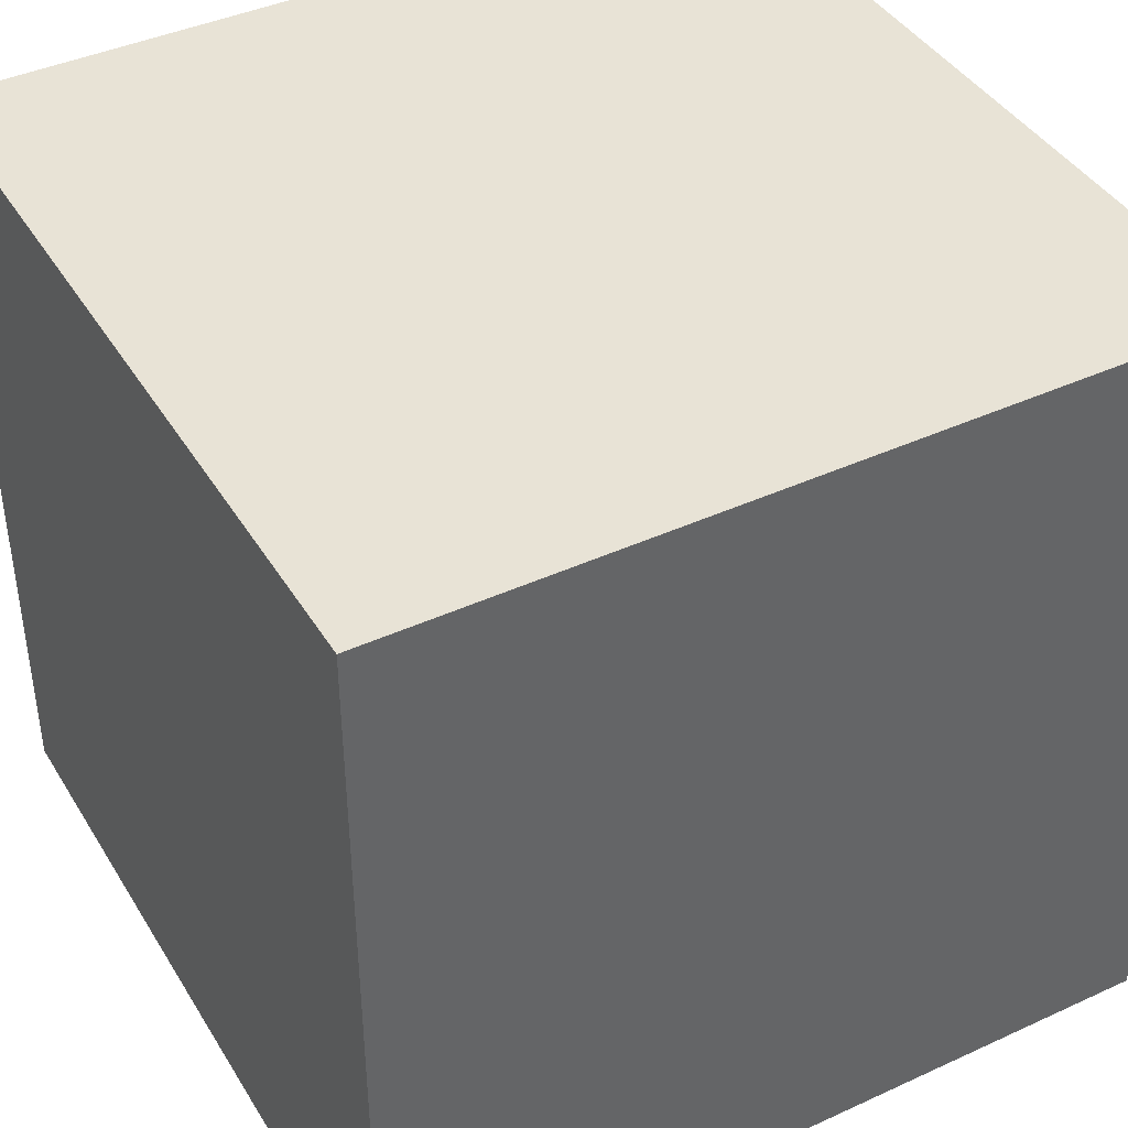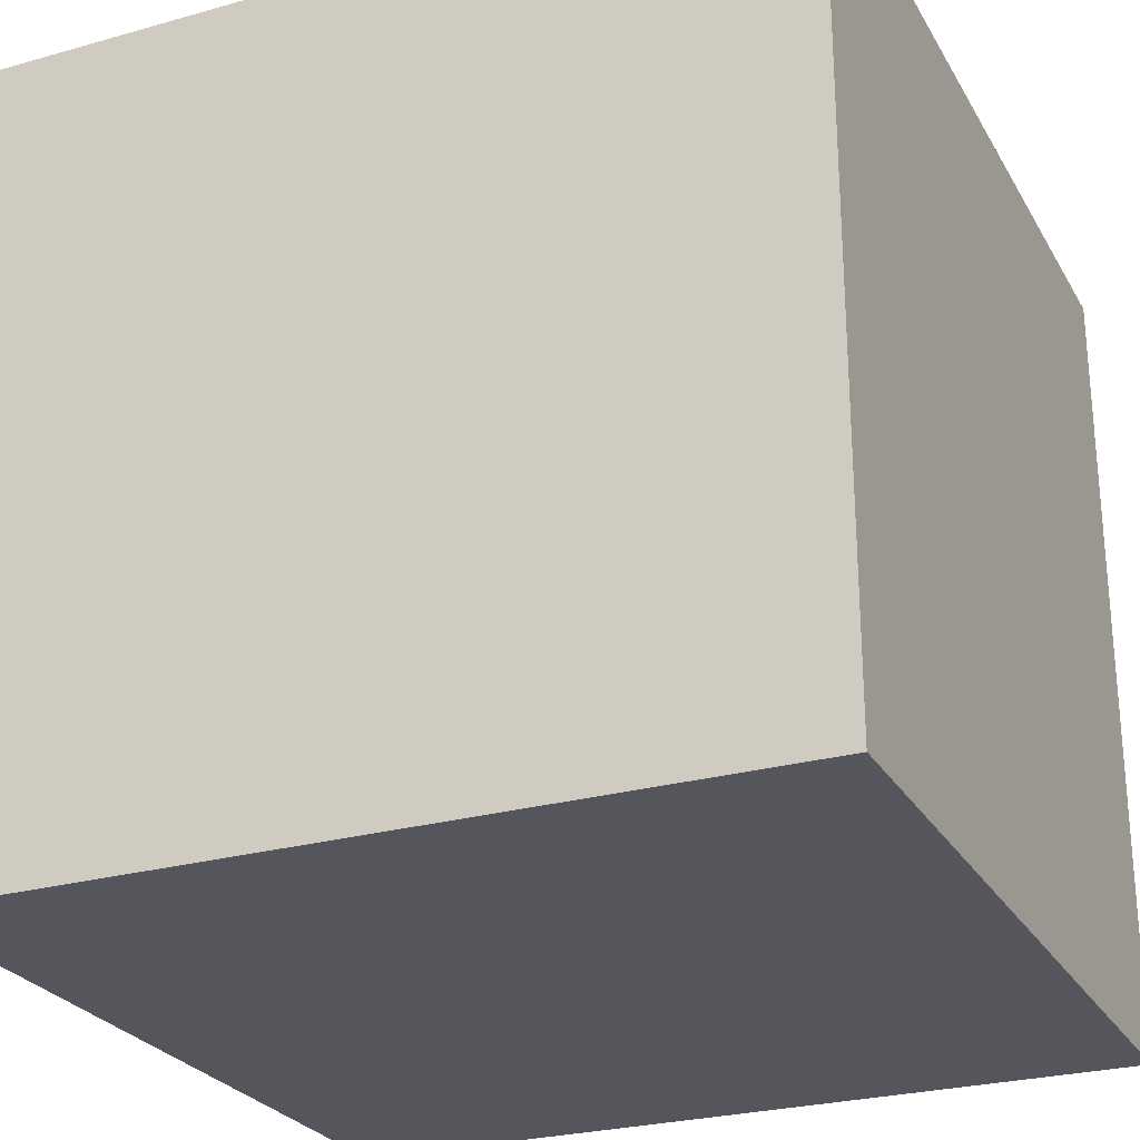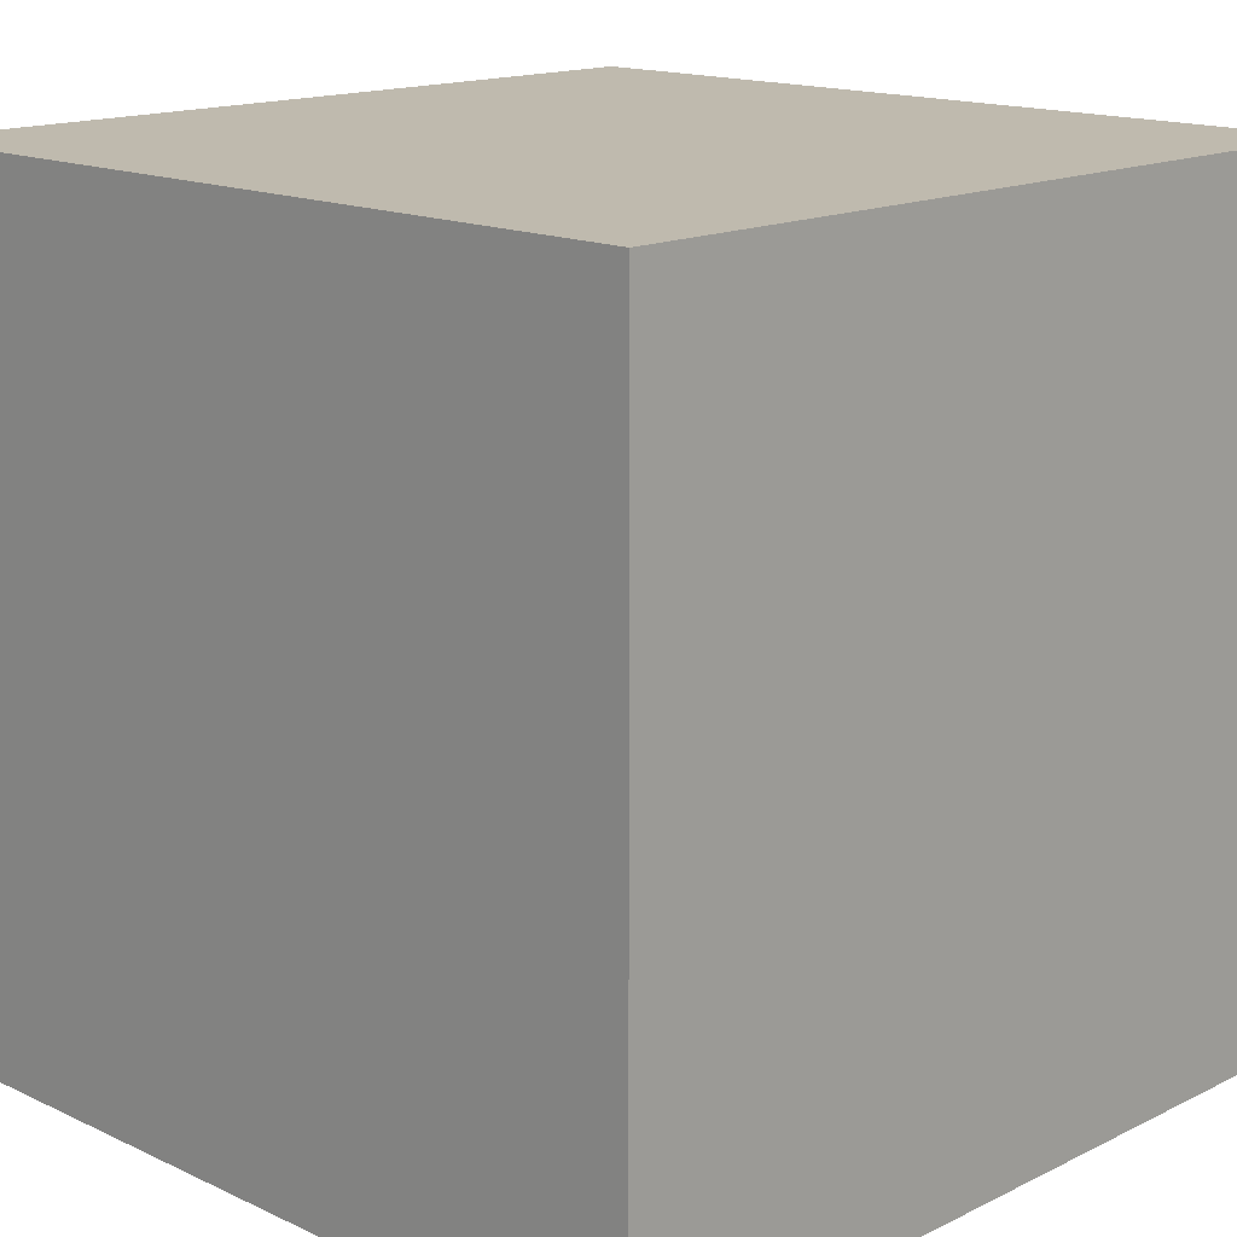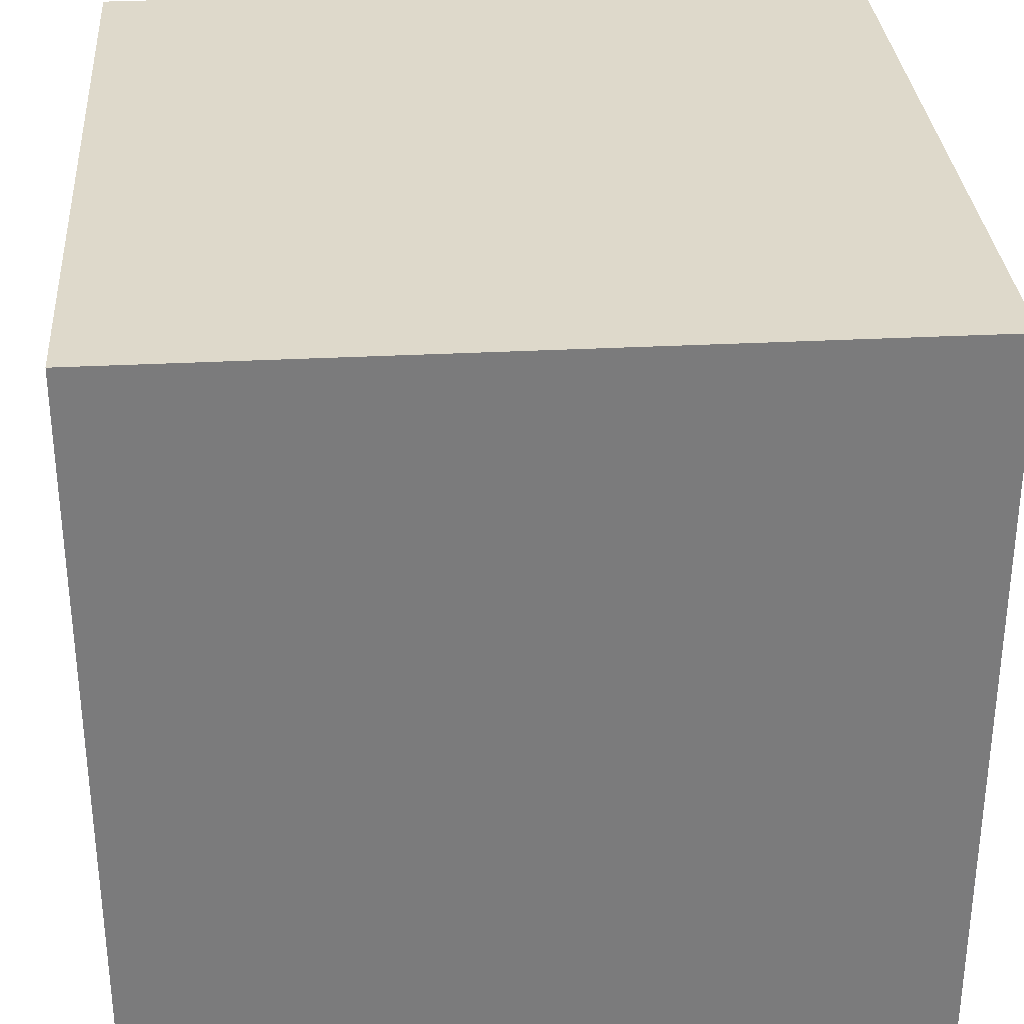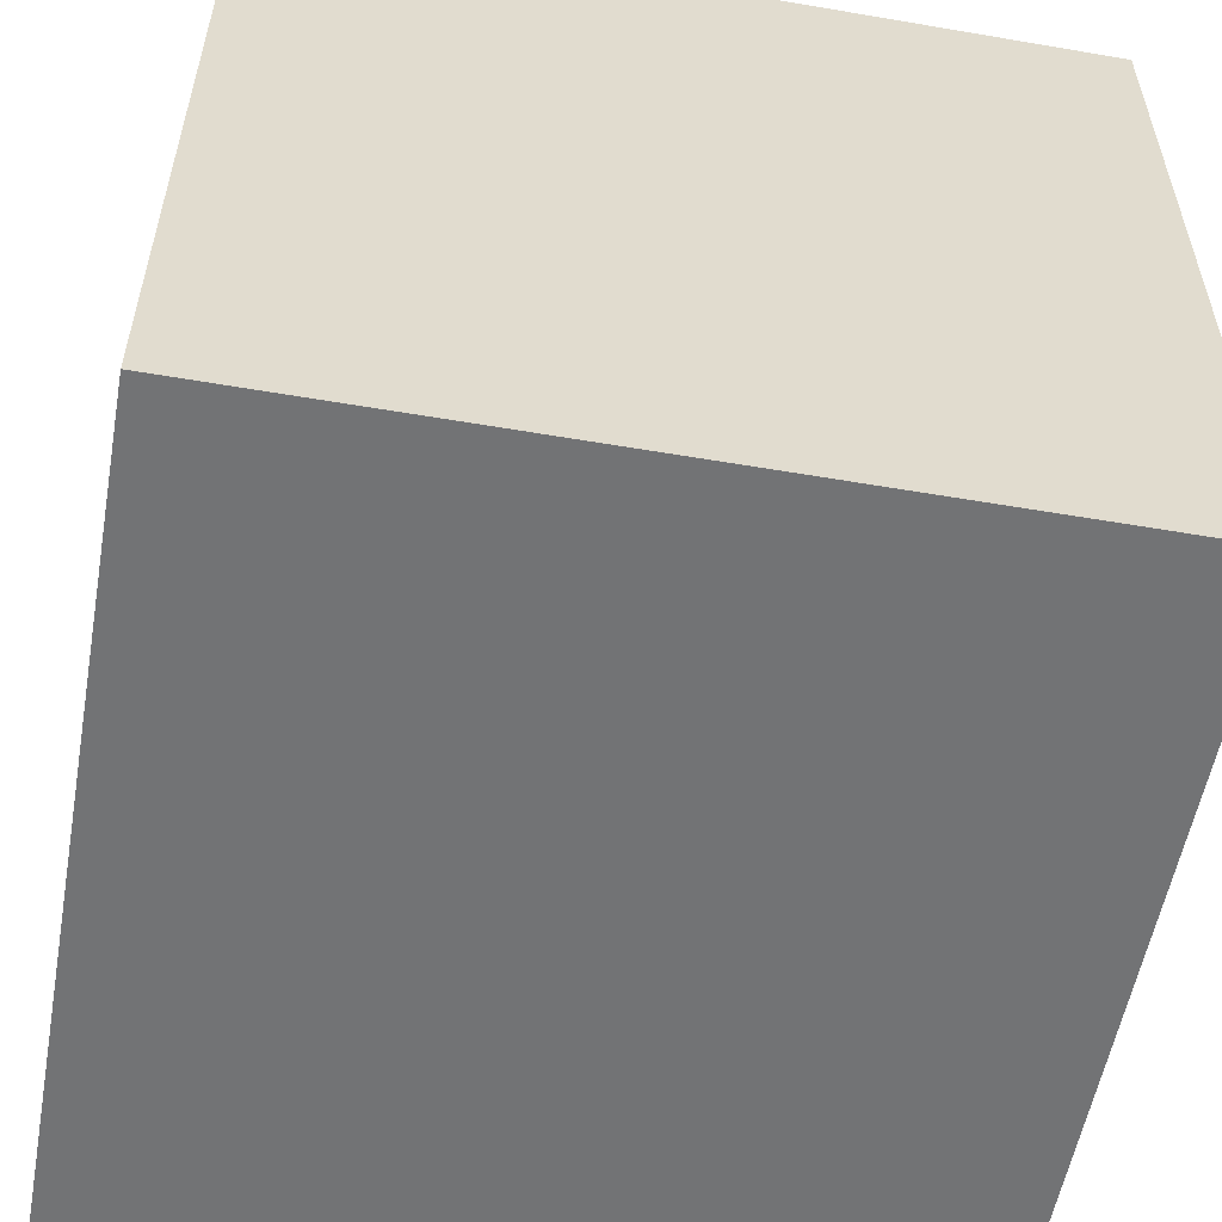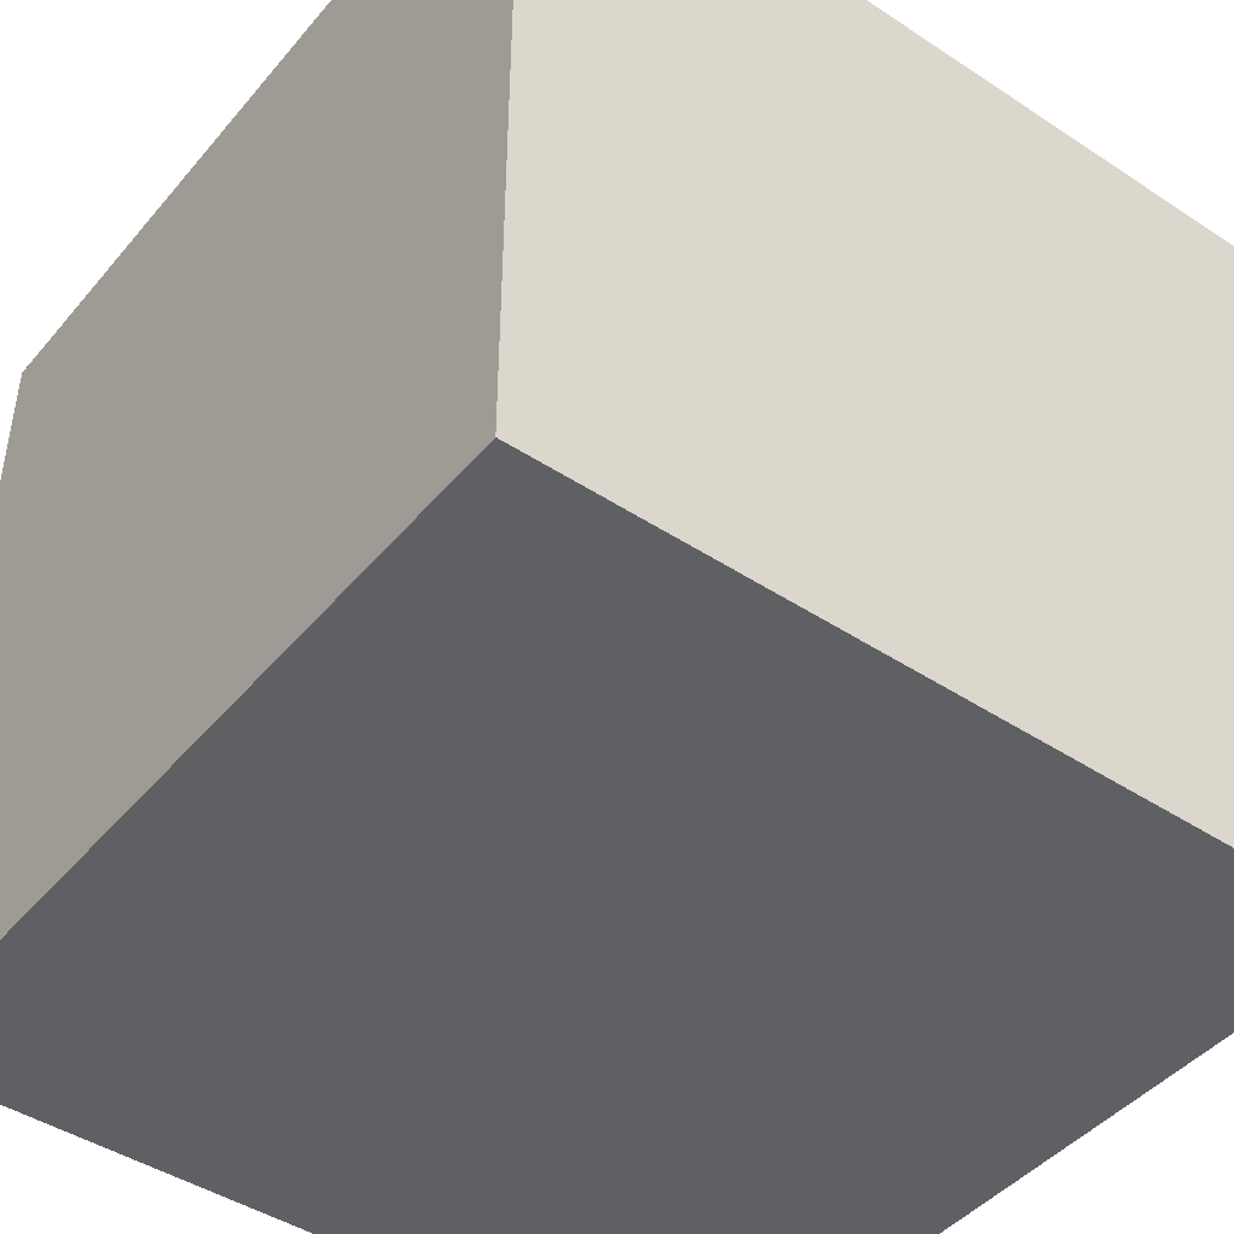
<metadata>
{"format":"obj","ext":"obj","renderer":"f3d","projection":"perspective","resolution":1024,"background":"white","views":[{"elev":41.6,"azim":61.0,"up":"+Y"},{"elev":-26.3,"azim":113.9,"up":"+Y"},{"elev":15.5,"azim":134.3,"up":"+Z"},{"elev":31.8,"azim":-94.2,"up":"+Z"},{"elev":-55.8,"azim":169.8,"up":"+Z"},{"elev":-44.9,"azim":-127.3,"up":"+Y"}]}
</metadata>
<code>
o Cube.001_Cube.002
v 1.307 -0.005529 -1
v 1.307 -0.005529 1
v -0.6929 -0.005529 1
v -0.6929 -0.005529 -1
v 1.307 1.994 -1
v 1.307 1.994 1
v -0.6929 1.994 1
v -0.6929 1.994 -1
f 1 2 3 4
f 5 8 7 6
f 1 5 6 2
f 2 6 7 3
f 3 7 8 4
f 5 1 4 8

</code>
